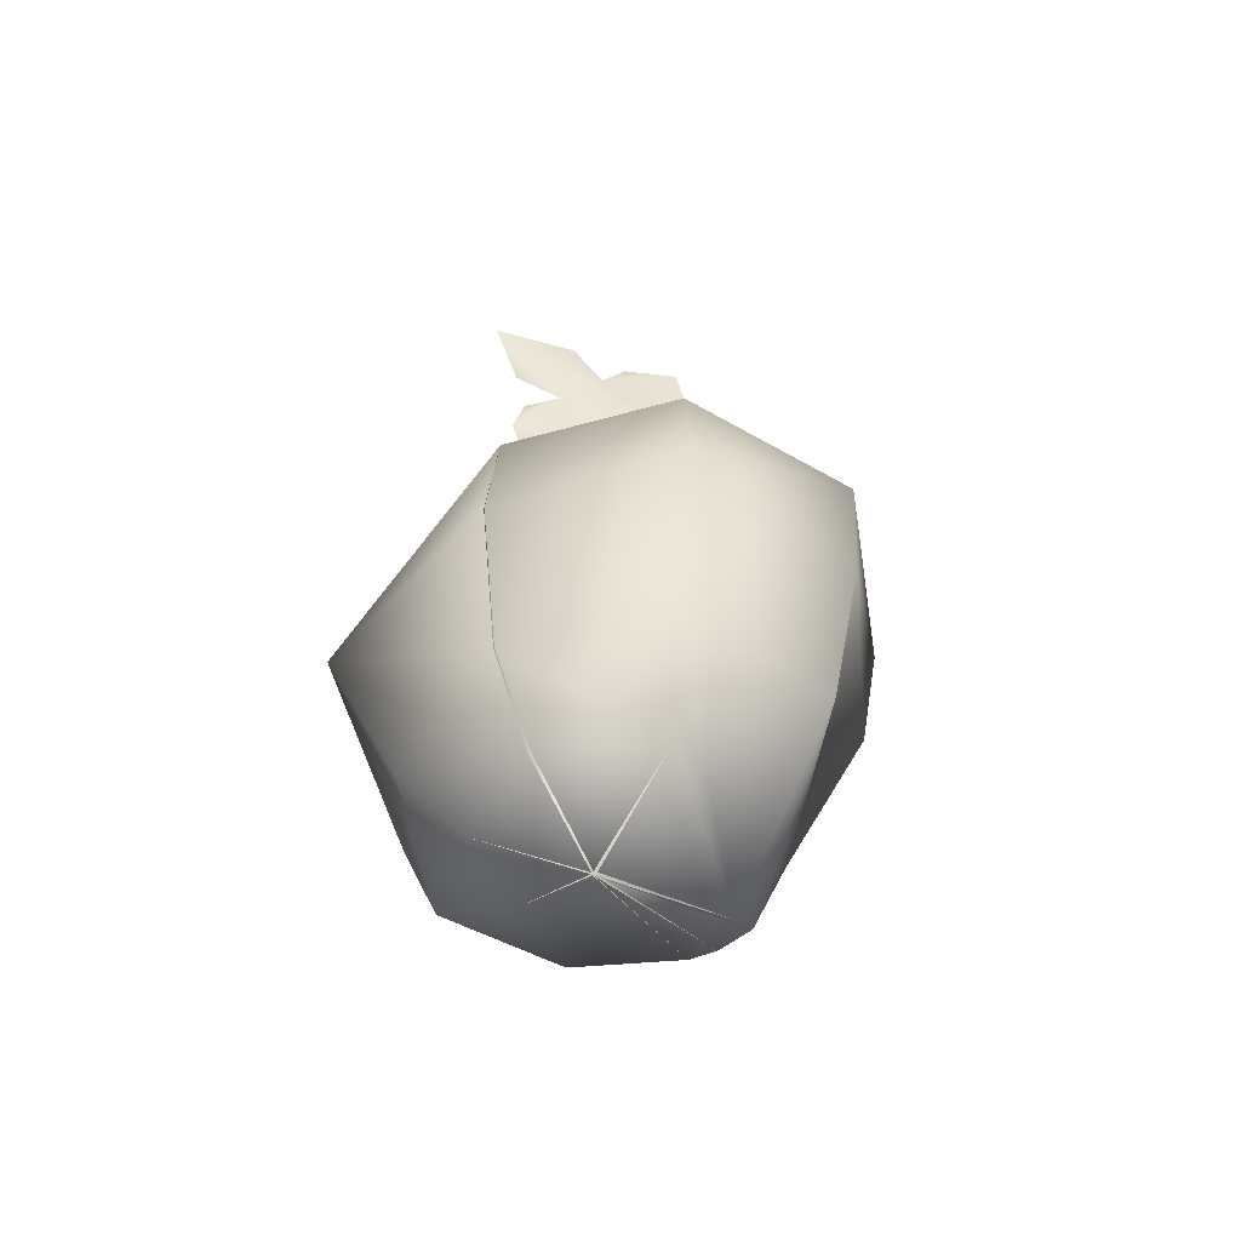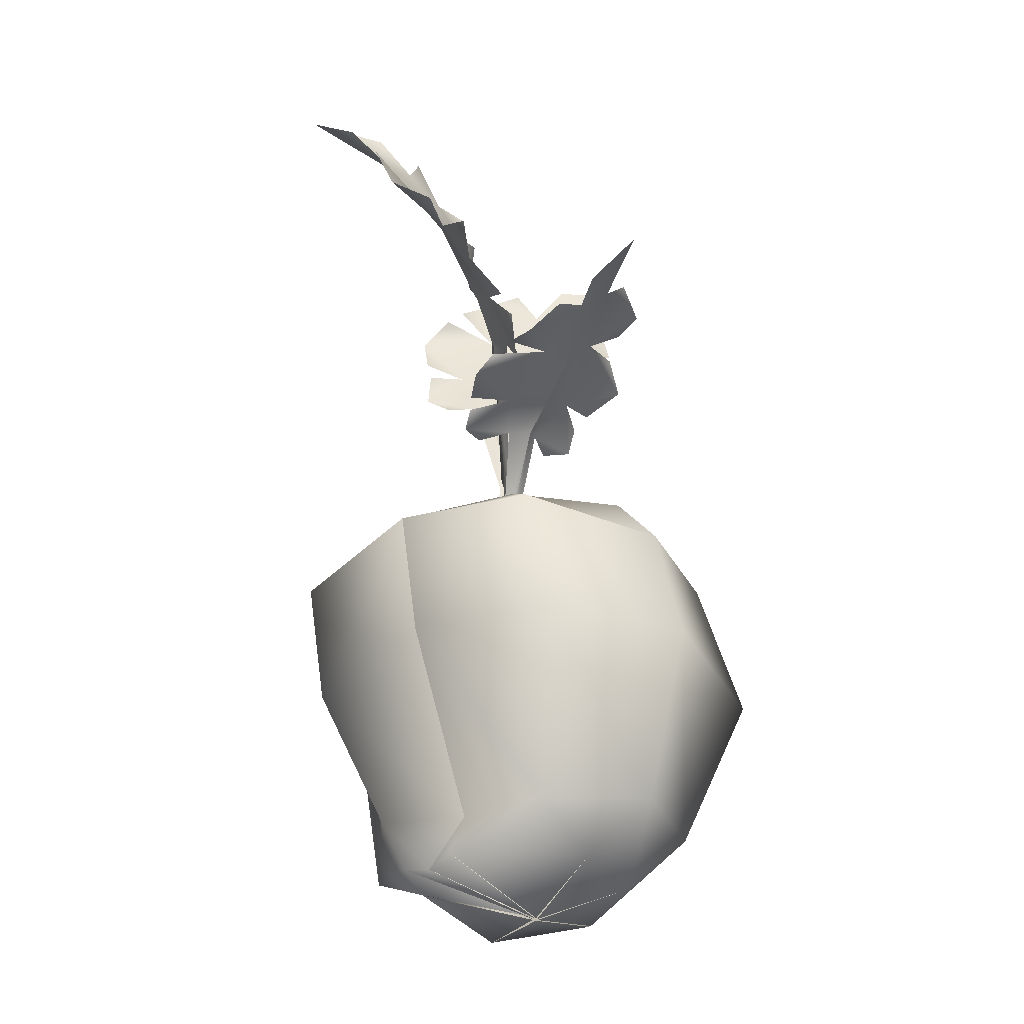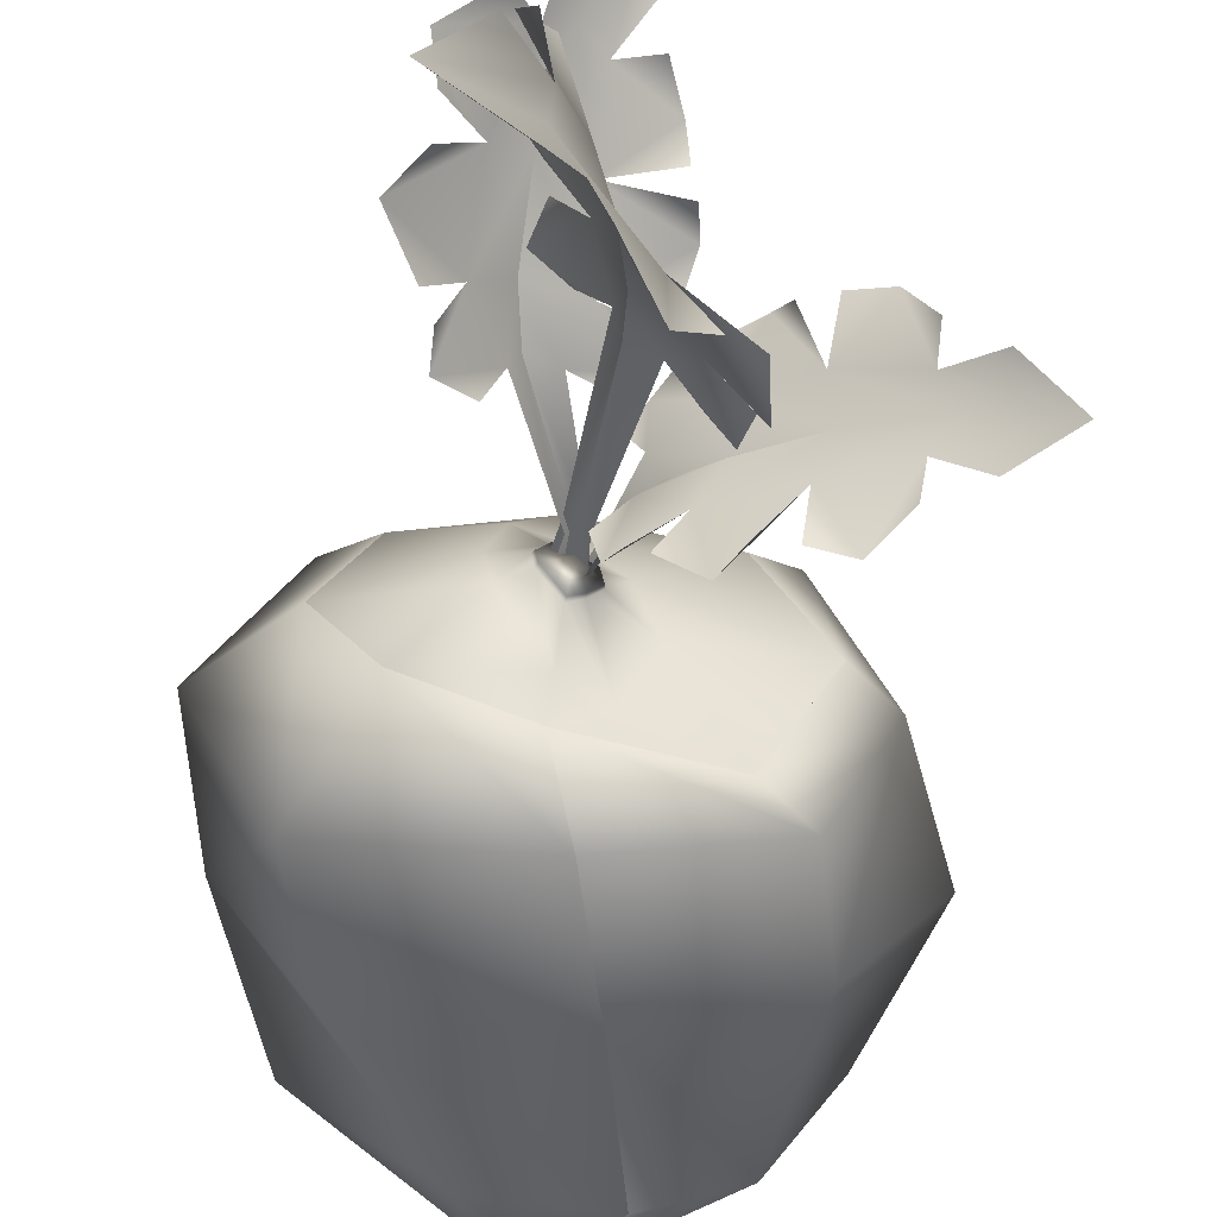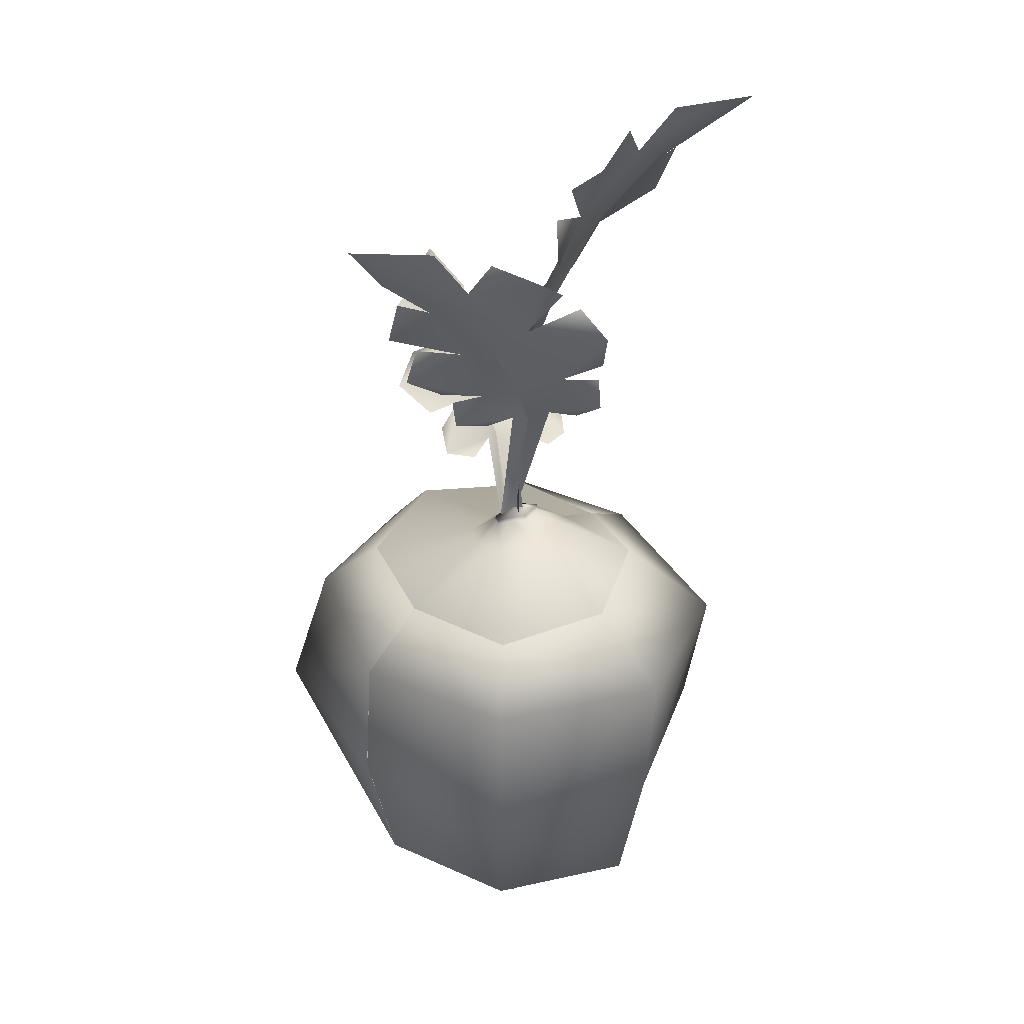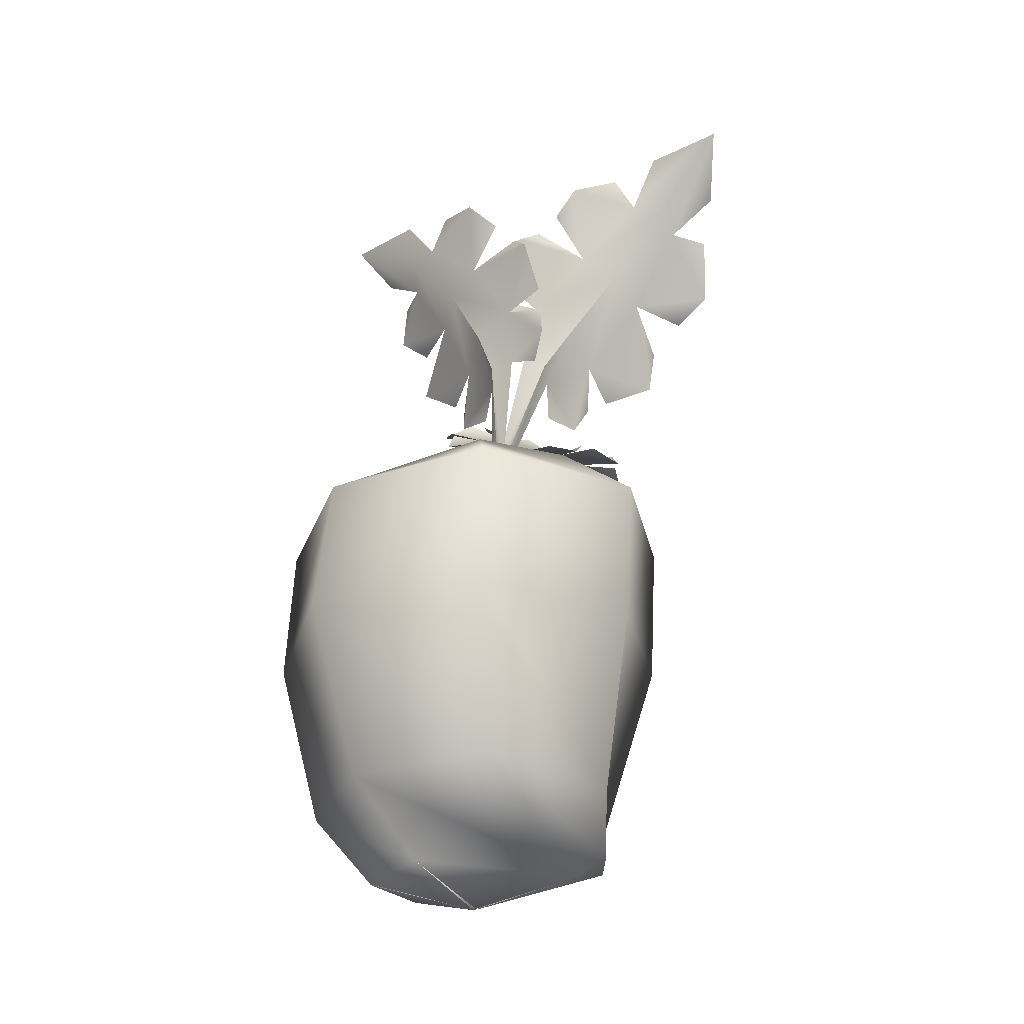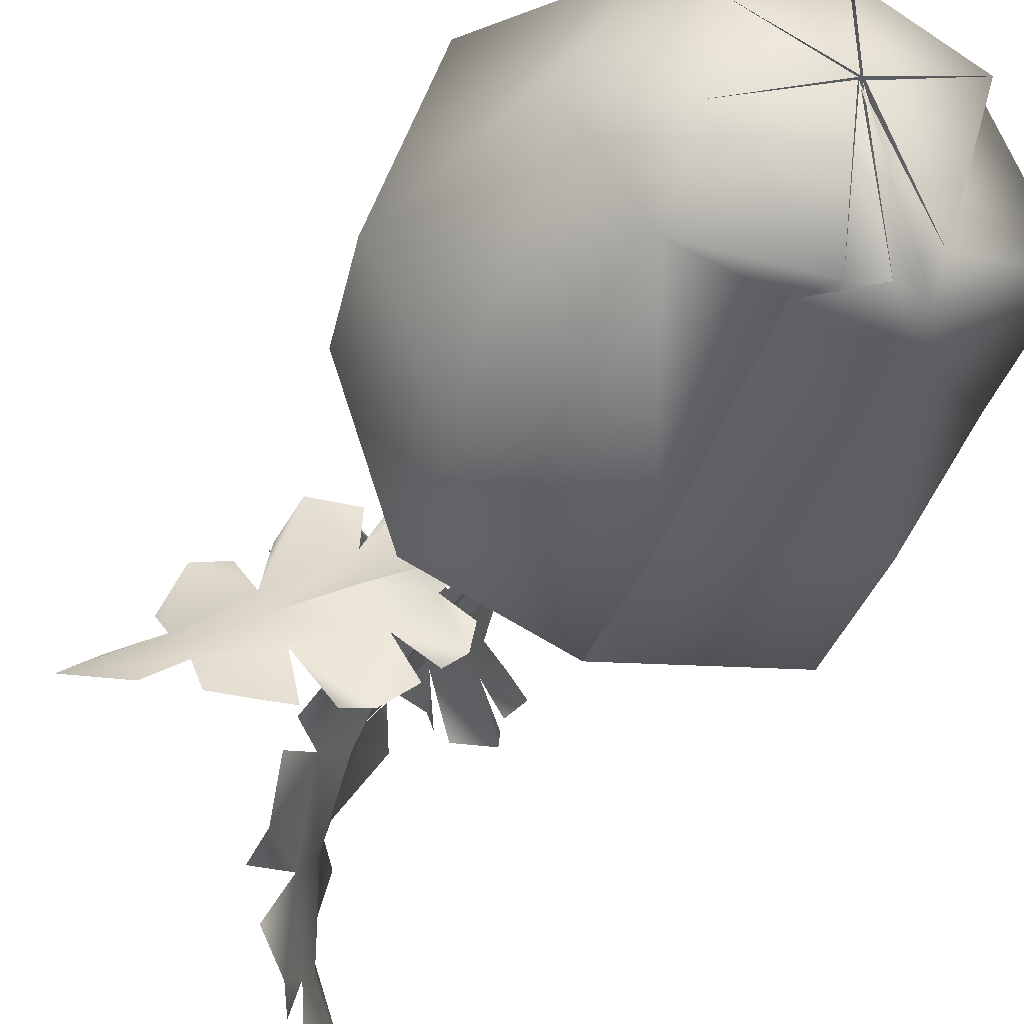
<metadata>
{"format":"obj","ext":"obj","renderer":"f3d","projection":"perspective","resolution":1024,"background":"white","views":[{"elev":-61.9,"azim":34.1,"up":"+Y"},{"elev":-29.8,"azim":-138.8,"up":"+Y"},{"elev":-57.5,"azim":179.4,"up":"+Z"},{"elev":35.9,"azim":48.6,"up":"+Y"},{"elev":-30.0,"azim":90.2,"up":"+Y"},{"elev":-34.3,"azim":-27.1,"up":"+Z"}]}
</metadata>
<code>
o veggiePotato
v -0.06776 -0.9404 0.04052
v 0.09531 -0.8522 -0.3104
v 0.00923 -0.8701 -0.304
v 0.1862 -0.6954 -0.3127
v -0.1181 -0.7503 -0.3038
v 0.3958 -0.2655 -0.3715
v -0.0727 -0.2285 -0.4661
v -0.02345 0.1392 -0.4818
v 0.5103 -0.718 0.004552
v 0.6157 -0.2761 0.02054
v 0.453 0.09958 -0.3885
v 0.2875 0.3078 -0.2063
v 0.02649 0.2583 -0.298
v 0.4272 0.2758 0.03457
v 0.6444 0.1148 0.01967
v 0.3105 0.2381 0.3175
v 0.4797 -0.2785 0.4788
v 0.4418 0.11 0.4408
v 0.003065 0.2301 0.395
v 0.02197 0.1041 0.5848
v 0.01107 -0.2614 0.6039
v 0.3457 -0.7155 0.3595
v -0.01731 -0.7001 0.491
v 0.09684 -0.9052 -0.2377
v -0.07433 -0.9376 0.04044
v 0.2293 -0.9071 0.1998
v -0.06186 -0.9401 0.04432
v -0.03027 -0.8818 0.3326
v -0.06706 -0.9419 0.05142
v -0.07337 -0.9391 0.0411
v 0.009212 -0.8701 -0.304
v -0.06623 -0.8407 -0.3066
v -0.1181 -0.7503 -0.3038
v -0.3429 -0.732 -0.2406
v -0.0727 -0.2285 -0.4661
v -0.3072 -0.8187 -0.000552
v -0.07585 -0.938 0.04235
v -0.4515 -0.2276 -0.3384
v -0.5104 -0.703 0.01915
v -0.4106 0.1131 -0.3857
v -0.02345 0.1392 -0.4818
v 0.02649 0.2583 -0.298
v -0.3061 0.1829 -0.32
v -0.5711 0.08127 0.002588
v -0.4642 0.2104 -0.02868
v -0.6725 -0.2652 -0.02482
v -0.4172 0.1096 0.413
v -0.3118 0.2229 0.2872
v -0.273 -0.8506 0.2208
v -0.07592 -0.9395 0.04713
v -0.373 -0.6988 0.3534
v 0.02197 0.1041 0.5848
v 0.003065 0.2301 0.395
v -0.5044 -0.2763 0.4948
v 0.009938 -0.2612 0.6037
v -0.01979 -0.6998 0.4911
v -0.03759 -0.8811 0.3323
v -0.07222 -0.941 0.05103
v 0.2875 0.3078 -0.2063
v 0.1125 0.3833 -0.075
v 0.01446 0.2908 -0.194
v 0.02649 0.2583 -0.298
v 0.4272 0.2758 0.03457
v -0.08919 0.2153 -0.1969
v -0.3061 0.1829 -0.32
v 0.1344 0.3804 0.02515
v 0.3105 0.2381 0.3175
v -0.1642 0.2609 -0.05638
v -0.4641 0.2105 -0.02869
v 0.09306 0.3706 0.1331
v 0.003065 0.2301 0.395
v -0.1117 0.2975 0.07505
v -0.3118 0.2229 0.2872
v -0.02126 0.3279 0.1297
v 0.04758 0.4006 -0.05121
v -0.001467 0.3629 -0.0988
v -0.01735 0.4032 -0.02026
v 0.05444 0.3935 -0.000111
v -0.03532 0.3578 -0.07788
v 0.02454 0.388 0.03753
v -0.0653 0.3439 -0.0271
v -0.01719 0.36 0.04766
v -0.05674 0.3462 0.02568
v 0.04191 0.4082 -0.04996
v -0.004879 0.3723 -0.09553
v 0.04843 0.4016 -0.001155
v -0.03724 0.3672 -0.07552
v 0.01983 0.3961 0.03485
v -0.06591 0.3539 -0.02698
v -0.02002 0.3694 0.04447
v -0.05777 0.3561 0.02347
v -0.03966 1.066 -0.1302
v 0.02606 1.049 -0.01889
v 0.06139 0.9469 0.004975
v -0.07245 0.8998 -0.09739
v -0.01183 0.8847 -0.01144
v -0.09376 1.004 -0.2431
v -0.08777 0.8741 -0.1601
v 0.003635 0.4731 -0.01786
v -0.01944 0.4686 -0.02943
v 0.07103 0.2171 0.04671
v 0.02034 0.2001 0.02849
v -0.03034 0.1832 0.01027
v -0.04232 0.4546 -0.0386
v -0.08777 0.8741 -0.1601
v -0.1516 0.8459 -0.1679
v -0.09376 1.004 -0.2431
v -0.07223 1.213 -0.3929
v -0.1985 0.937 -0.3076
v -0.2629 0.7414 -0.2578
v -0.2161 0.7573 -0.1736
v -0.2893 0.8312 -0.3048
v -0.04126 1.267 -0.2889
v 0.09735 1.24 -0.0774
v 0.03382 1.117 -0.03233
v 0.014 1.327 -0.145
v -0.145 1.149 -0.4665
v -0.3001 0.9239 -0.5105
v -0.3016 0.8686 -0.3653
v -0.2926 1.055 -0.5295
v 0.01922 1.414 -0.5446
v 0.0127 1.438 -0.4592
v 0.07207 1.462 -0.2611
v 0.01105 1.4 -0.202
v 0.03497 1.527 -0.3982
v 0.1995 1.592 -0.7152
v 0.08554 1.575 -0.5245
v -0.03246 1.358 -0.5899
v 0.02027 1.46 -0.7133
v -0.1465 1.182 -0.6954
v -0.06718 1.347 -0.6938
v -0.2267 1.129 -0.6113
v -0.1963 0.605 -0.2071
v -0.09613 0.5797 -0.277
v -0.0582 0.5353 -0.2553
v -0.1093 0.5701 -0.1117
v -0.03866 0.5425 -0.1722
v -0.254 0.633 -0.09706
v -0.1554 0.5711 -0.06464
v -0.005665 0.3089 -0.01944
v -0.01137 0.3157 0.002631
v 0.02986 0.1924 -0.02334
v 0.01999 0.1988 0.02515
v 0.01012 0.2052 0.07364
v -0.01516 0.3154 0.02649
v -0.1554 0.5711 -0.06464
v -0.128 0.5927 -0.01044
v -0.254 0.633 -0.09706
v -0.4203 0.727 -0.1645
v -0.2356 0.678 0.01775
v -0.1357 0.5993 0.1447
v -0.08713 0.5818 0.07744
v -0.174 0.6647 0.1301
v -0.3781 0.6793 -0.253
v -0.2268 0.5921 -0.3952
v -0.1331 0.5908 -0.3134
v -0.2803 0.6512 -0.3783
v -0.4075 0.78 -0.07216
v -0.3289 0.7531 0.1636
v -0.2175 0.7006 0.1382
v -0.3621 0.8212 0.08114
v -0.5919 0.7994 -0.2433
v -0.5501 0.7512 -0.2889
v -0.4507 0.6412 -0.4107
v -0.3592 0.6547 -0.3917
v -0.5343 0.7177 -0.3723
v -0.7892 0.8457 -0.3362
v -0.6526 0.7591 -0.3611
v -0.5669 0.842 -0.1835
v -0.6747 0.9083 -0.2267
v -0.5219 0.8793 0.01773
v -0.5766 0.8993 -0.1144
v -0.4325 0.8604 0.03791
v -0.04808 0.8153 0.08085
v -0.1627 0.7439 0.09737
v -0.1475 0.6729 0.09826
v -5.3e-05 0.7324 0.005318
v -0.09046 0.6674 0.02677
v 0.07571 0.8716 0.04871
v 0.06807 0.759 0.006584
v -0.04257 0.4426 0.003727
v -0.0188 0.449 -0.0121
v -0.02445 0.1945 0.06243
v 0.02034 0.2001 0.02849
v 0.06513 0.2058 -0.005439
v -0.000104 0.449 -0.02824
v 0.06807 0.759 0.006584
v 0.08984 0.7691 -0.05538
v 0.07571 0.8716 0.04871
v 0.05019 1.05 0.138
v 0.1524 0.9137 -0.04766
v 0.2076 0.802 -0.1475
v 0.1314 0.7468 -0.1272
v 0.1987 0.8916 -0.1466
v -0.04489 0.989 0.1606
v -0.2147 0.8423 0.2246
v -0.1794 0.7769 0.1261
v -0.2098 0.9374 0.1898
v 0.1228 1.097 0.0654
v 0.2812 1.08 -0.09576
v 0.2211 0.953 -0.1394
v 0.2017 1.157 -0.06613
v -0.01503 1.211 0.2603
v -0.06567 1.152 0.2537
v -0.1883 1.027 0.3025
v -0.1969 0.9829 0.2244
v -0.1595 1.147 0.2903
v -0.1534 1.371 0.4516
v -0.1523 1.232 0.3448
v 0.04082 1.237 0.2019
v -0.004633 1.364 0.2809
v 0.2077 1.285 0.07895
v 0.08883 1.326 0.1592
v 0.194 1.219 -0.005527
f 3 2 1
f 4 2 3
f 5 4 3
f 4 5 6
f 5 7 6
f 7 8 6
f 4 9 2
f 4 6 10
f 9 4 10
f 8 11 6
f 6 11 10
f 11 8 12
f 8 13 12
f 11 12 14
f 15 11 14
f 11 15 10
f 15 14 16
f 10 15 17
f 9 10 17
f 18 15 16
f 15 18 17
f 18 16 19
f 20 18 19
f 18 20 21
f 17 18 21
f 22 17 21
f 22 9 17
f 23 22 21
f 9 22 24
f 9 24 2
f 2 24 25
f 22 23 26
f 22 26 24
f 24 26 27
f 23 28 26
f 26 28 29
f 32 31 30
f 33 31 32
f 34 33 32
f 33 34 35
f 34 32 36
f 36 32 37
f 34 38 35
f 39 34 36
f 34 39 38
f 38 40 35
f 40 41 35
f 41 40 42
f 40 43 42
f 40 44 43
f 44 40 38
f 44 45 43
f 46 44 38
f 39 46 38
f 44 47 45
f 47 44 46
f 47 48 45
f 39 36 49
f 49 36 50
f 39 51 46
f 51 39 49
f 47 52 48
f 52 53 48
f 54 47 46
f 52 47 54
f 51 54 46
f 55 52 54
f 56 55 54
f 51 56 54
f 56 51 57
f 51 49 57
f 57 49 58
f 61 60 59
f 62 61 59
f 59 60 63
f 64 61 62
f 65 64 62
f 60 66 63
f 63 66 67
f 68 64 65
f 69 68 65
f 66 70 67
f 67 70 71
f 72 68 69
f 73 72 69
f 71 74 73
f 70 74 71
f 74 72 73
f 60 61 75
f 61 64 76
f 61 76 75
f 80 78 86 88
f 60 75 78
f 66 60 78
f 79 81 89 87
f 64 79 76
f 64 68 79
f 83 82 90 91
f 66 78 80
f 70 66 80
f 82 80 88 90
f 68 81 79
f 68 72 81
f 75 76 85 84
f 70 80 82
f 74 70 82
f 81 83 91 89
f 72 83 81
f 72 74 83
f 78 75 84 86
f 74 82 83
f 76 79 87 85
f 91 90 77
f 86 84 77
f 85 87 77
f 88 86 77
f 87 89 77
f 84 85 77
f 90 88 77
f 89 91 77
f 94 93 92
f 95 94 92
f 95 96 94
f 95 92 97
f 98 95 97
f 99 95 98
f 100 99 98
f 99 100 101
f 100 102 101
f 102 100 103
f 100 104 103
f 104 100 105
f 106 104 105
f 106 105 107
f 97 92 108
f 109 106 107
f 109 107 108
f 110 106 109
f 111 106 110
f 112 110 109
f 92 113 108
f 92 114 113
f 92 115 114
f 114 116 113
f 117 109 108
f 118 109 117
f 119 109 118
f 120 118 117
f 108 113 121
f 117 108 121
f 113 122 121
f 113 123 122
f 113 124 123
f 123 125 122
f 121 122 126
f 122 127 126
f 128 121 126
f 128 117 121
f 129 128 126
f 130 117 128
f 131 130 128
f 132 117 130
f 135 134 133
f 136 135 133
f 136 137 135
f 136 133 138
f 139 136 138
f 140 136 139
f 141 140 139
f 140 141 142
f 141 143 142
f 143 141 144
f 141 145 144
f 145 141 146
f 147 145 146
f 147 146 148
f 138 133 149
f 150 147 148
f 150 148 149
f 151 147 150
f 152 147 151
f 153 151 150
f 133 154 149
f 133 155 154
f 133 156 155
f 155 157 154
f 158 150 149
f 159 150 158
f 160 150 159
f 161 159 158
f 149 154 162
f 158 149 162
f 154 163 162
f 154 164 163
f 154 165 164
f 164 166 163
f 162 163 167
f 163 168 167
f 169 162 167
f 169 158 162
f 170 169 167
f 171 158 169
f 172 171 169
f 173 158 171
f 176 175 174
f 177 176 174
f 177 178 176
f 177 174 179
f 180 177 179
f 181 177 180
f 182 181 180
f 181 182 183
f 182 184 183
f 184 182 185
f 182 186 185
f 186 182 187
f 188 186 187
f 188 187 189
f 179 174 190
f 191 188 189
f 191 189 190
f 192 188 191
f 193 188 192
f 194 192 191
f 174 195 190
f 174 196 195
f 174 197 196
f 196 198 195
f 199 191 190
f 200 191 199
f 201 191 200
f 202 200 199
f 190 195 203
f 199 190 203
f 195 204 203
f 195 205 204
f 195 206 205
f 205 207 204
f 203 204 208
f 204 209 208
f 210 203 208
f 210 199 203
f 211 210 208
f 212 199 210
f 213 212 210
f 214 199 212

</code>
